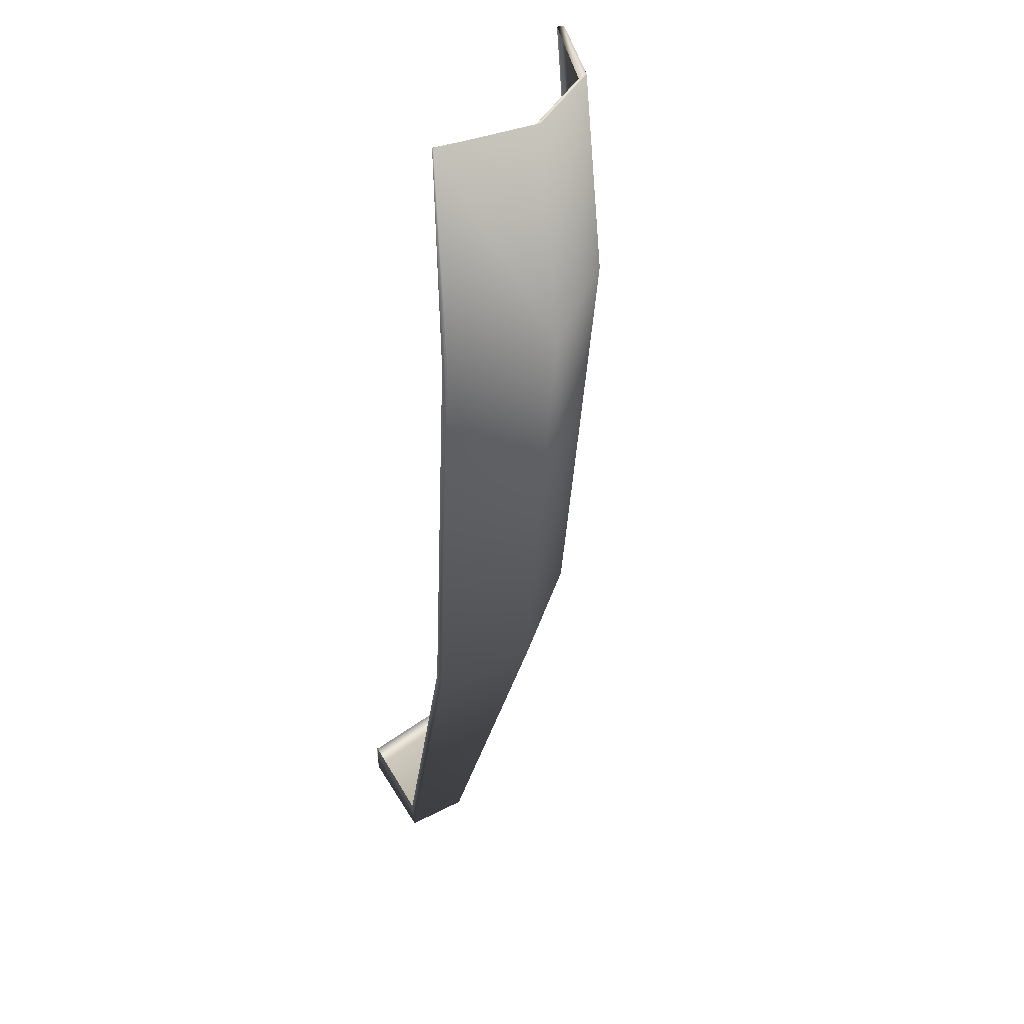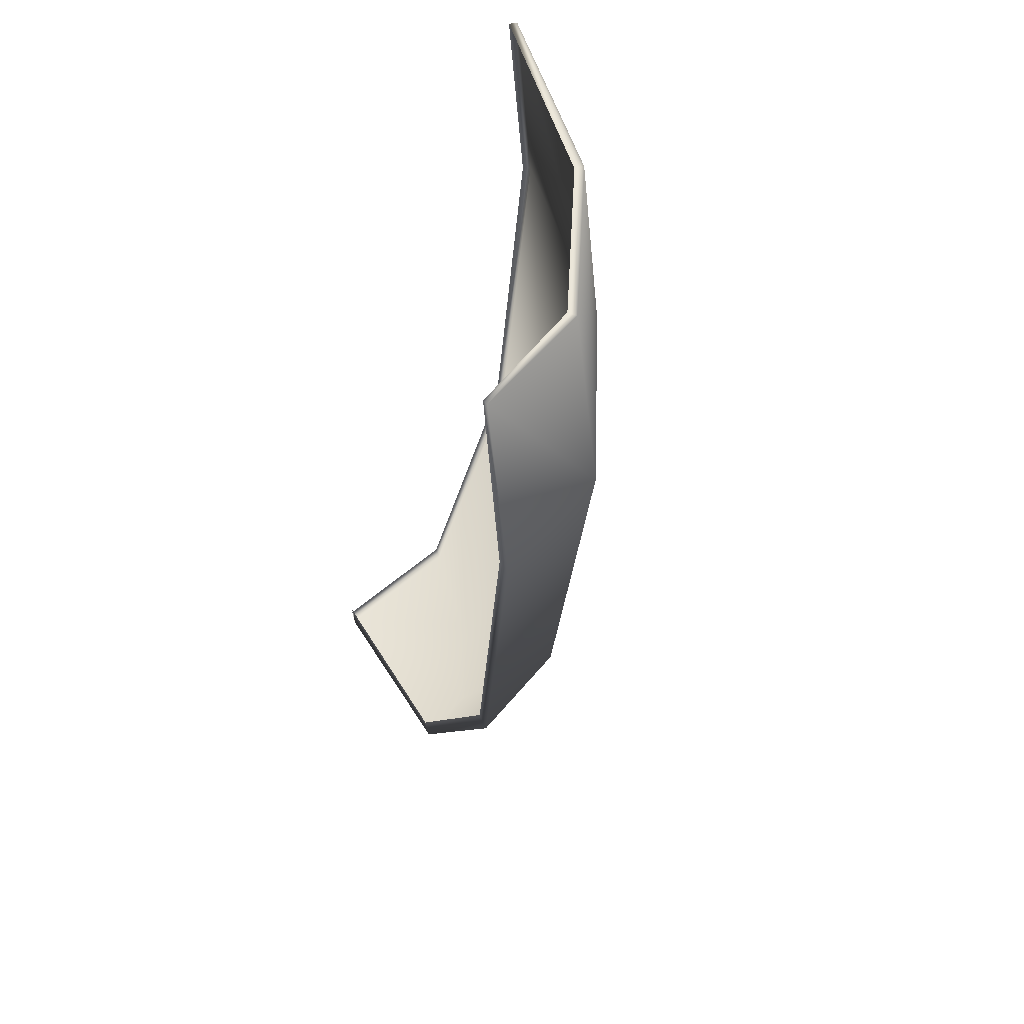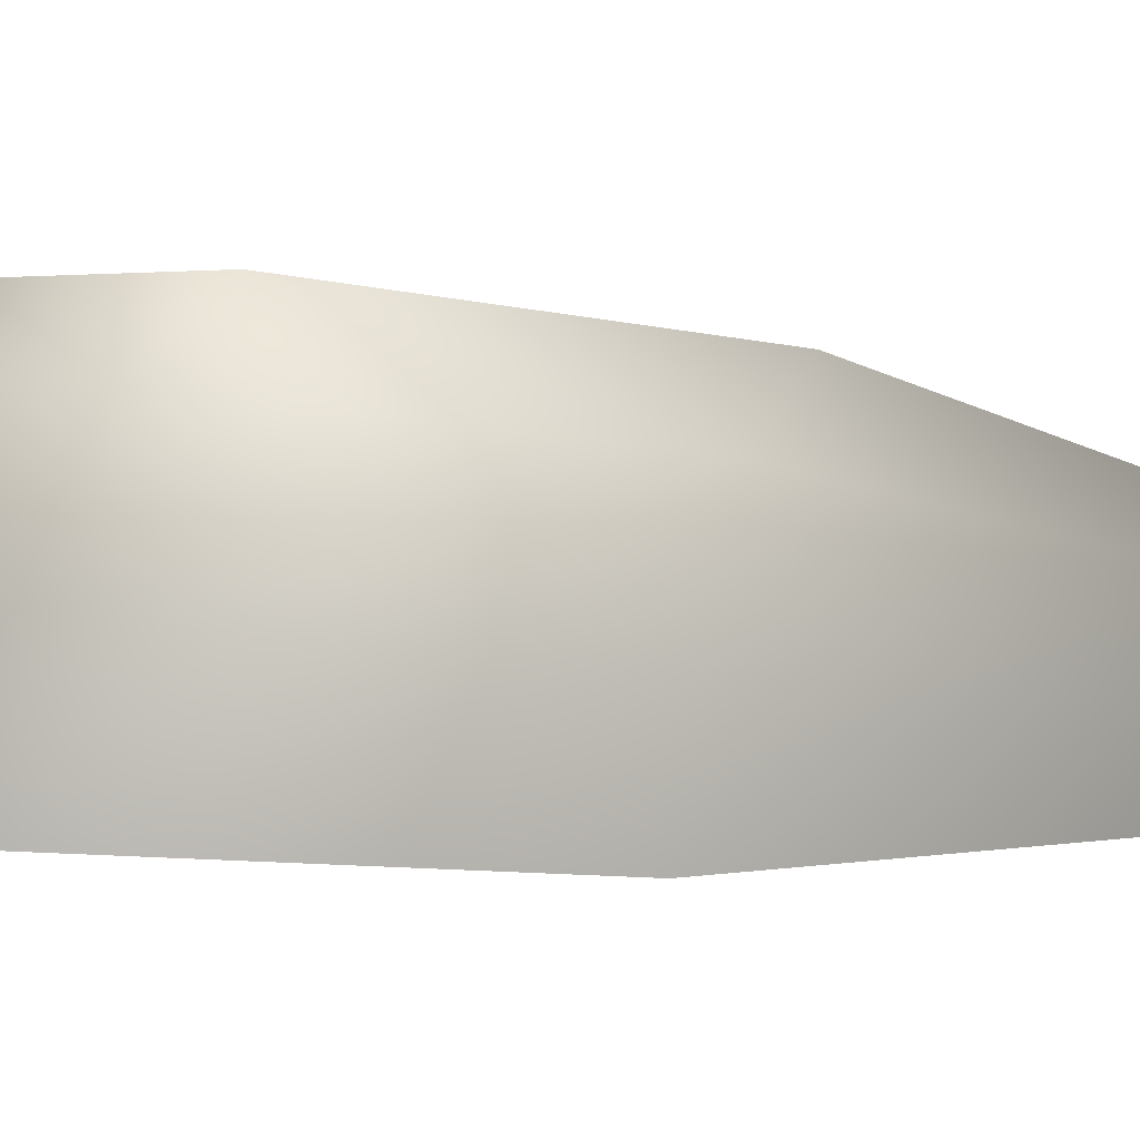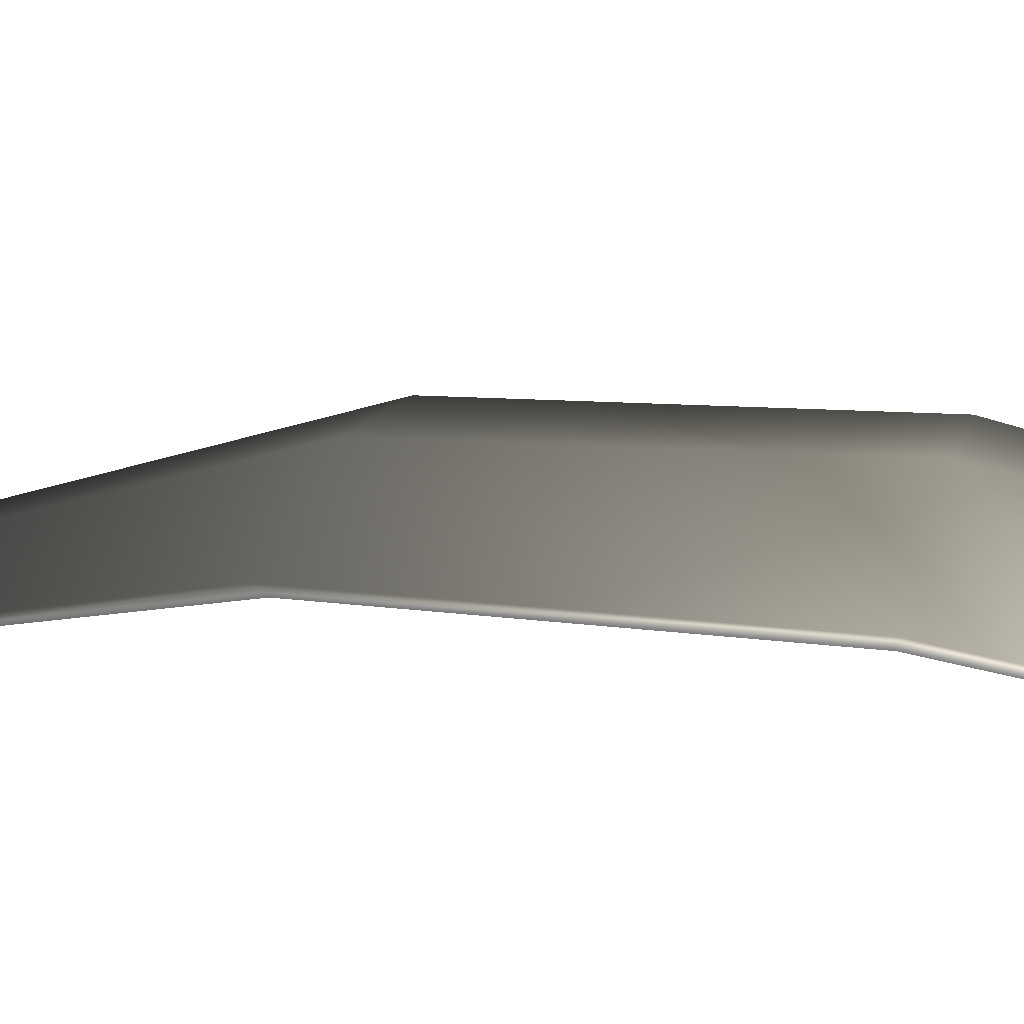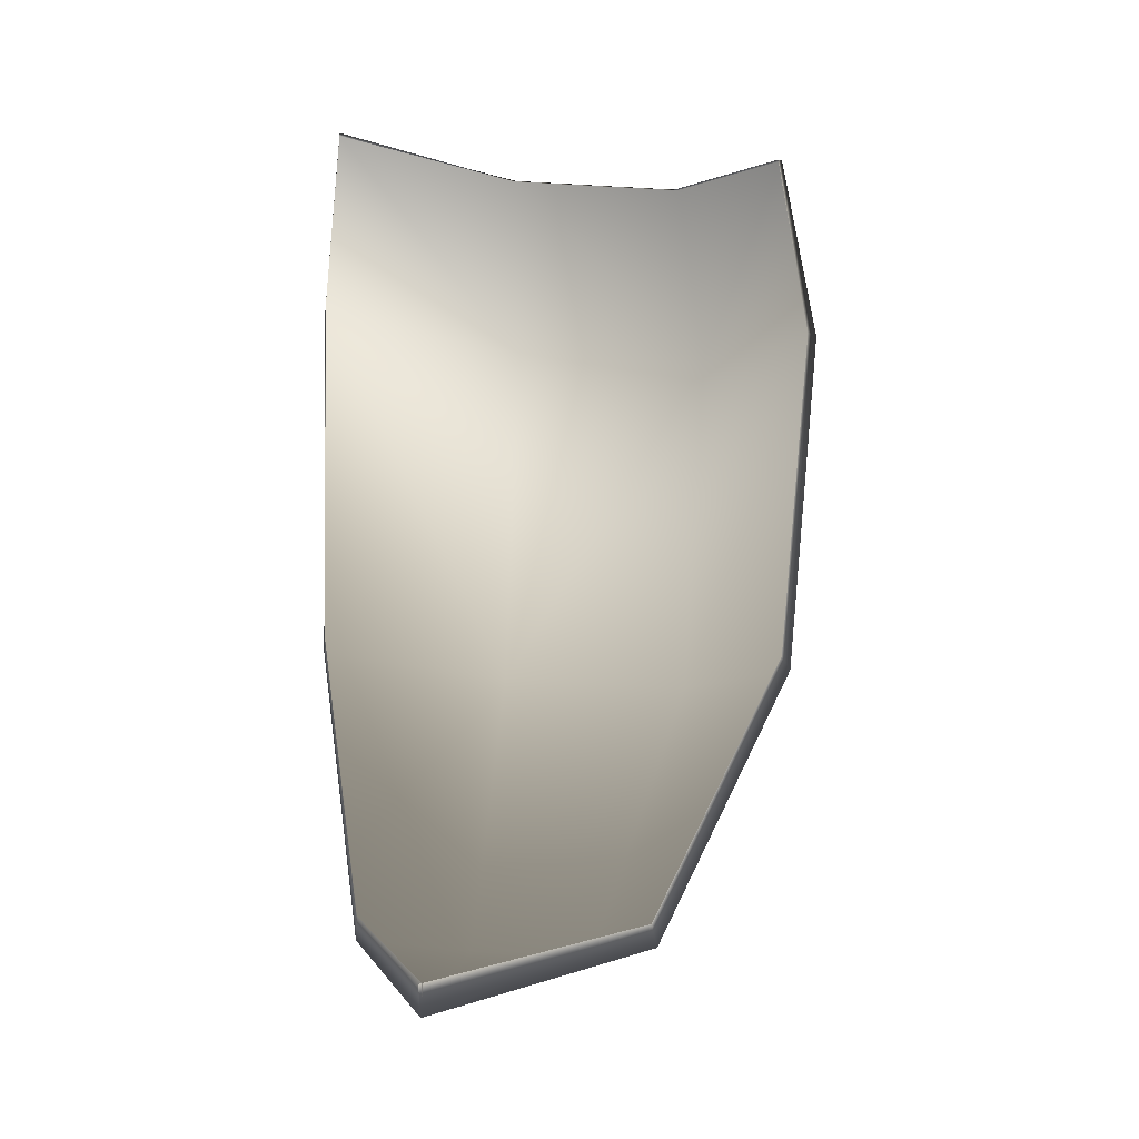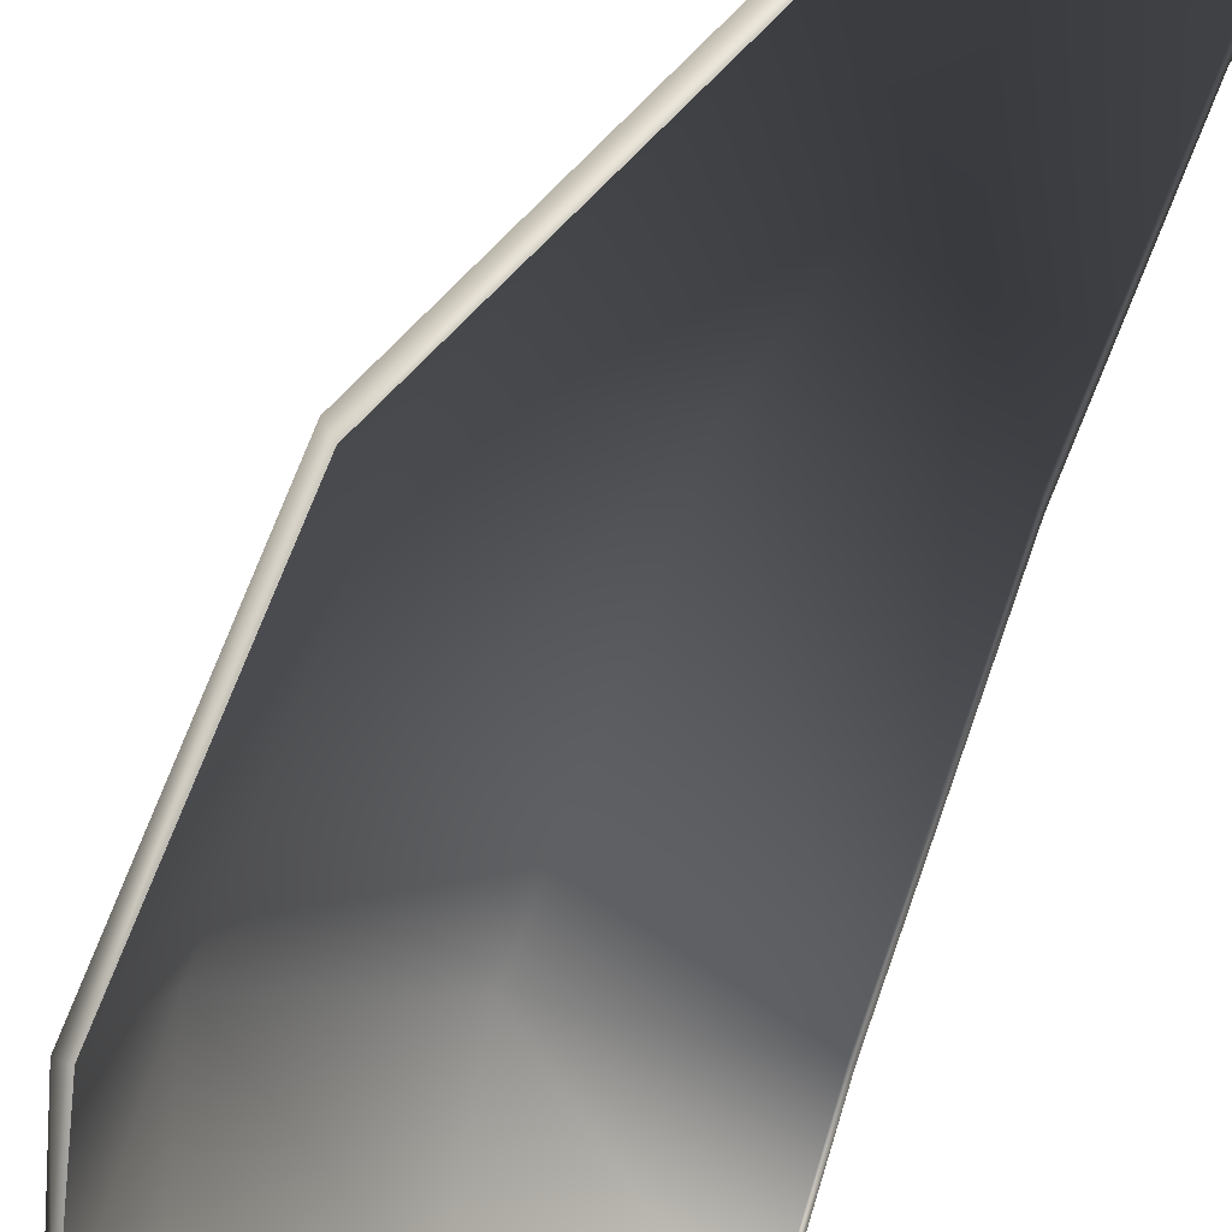
<metadata>
{"format":"obj","ext":"obj","renderer":"f3d","projection":"perspective","resolution":1024,"background":"white","views":[{"elev":27.5,"azim":76.7,"up":"+Z"},{"elev":54.7,"azim":64.4,"up":"+Z"},{"elev":15.1,"azim":104.7,"up":"+Y"},{"elev":37.6,"azim":-76.0,"up":"+Y"},{"elev":-20.9,"azim":-34.6,"up":"+Z"},{"elev":-71.0,"azim":165.0,"up":"+Y"}]}
</metadata>
<code>
v  26.12 2.331 29.68
v  3.734 13.96 29.68
v  20.2 0.2032 -18
v  -0.1535 10.27 -18
v  1.575 -5.609 -54.53
v  -10.78 0.2032 -54.53
v  21.78 1.321 54.93
v  1.89 12.21 54.93
v  -23.54 17.96 29.68
v  -23.78 13.73 -18
v  -24.42 2.203 -54.53
v  -23.66 15.95 54.93
v  33.43 -12.6 29.68
v  26.53 -12.72 -18
v  5.23 -13.07 -54.53
v  28.63 -12.66 54.93
v  -25.29 -13.55 -65.08
v  -25.74 -13.62 -61.71
v  4.411 -13.19 -51.97
v  25.07 -12.94 -16.53
v  31.74 -12.85 29.68
v  27.84 -12.77 54.72
v  20.32 0.8577 54.17
v  1.043 11.4 54.17
v  -24.1 15.06 54.73
v  -24 17.03 29.68
v  -24.17 12.93 -16.53
v  -24.63 1.755 -51.97
v  -25.29 -13.8 -61.7
g Object01
f 4 2 1
f 1 3 4
f 4 10 9
f 9 2 4
f 6 4 3
f 3 5 6
f 6 11 10
f 10 4 6
f 17 6 5
f 8 7 1
f 1 2 8
f 12 8 2
f 2 9 12
f 11 6 17
f 3 1 13
f 13 14 3
f 5 3 14
f 14 15 5
f 17 5 15
f 1 7 16
f 16 13 1
f 17 15 19
f 19 18 17
f 15 14 20
f 20 19 15
f 14 13 21
f 21 20 14
f 13 16 22
f 22 21 13
f 16 7 23
f 23 22 16
f 12 9 26
f 26 25 12
f 9 10 27
f 27 26 9
f 10 11 28
f 28 27 10
f 11 17 29
f 29 28 11
f 24 8 12
f 12 25 24
f 24 23 7
f 7 8 24
g

</code>
